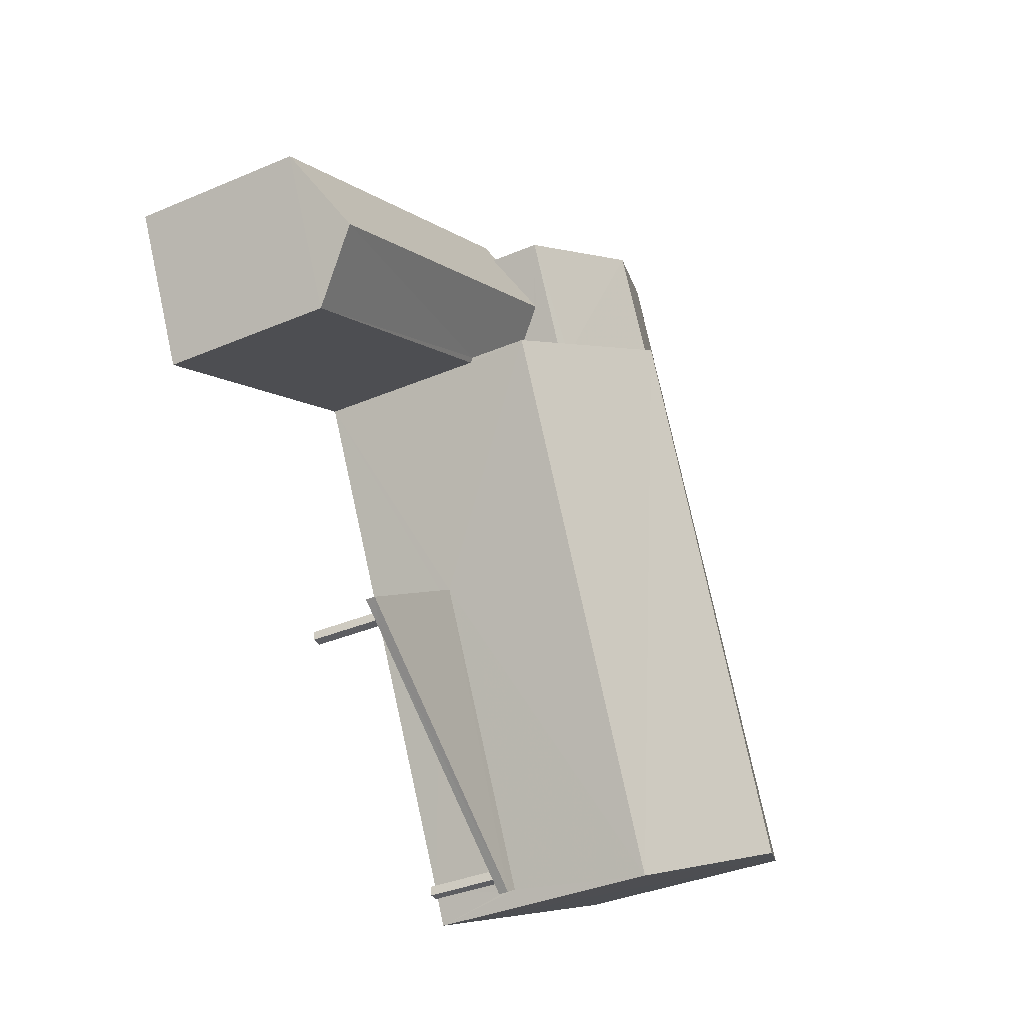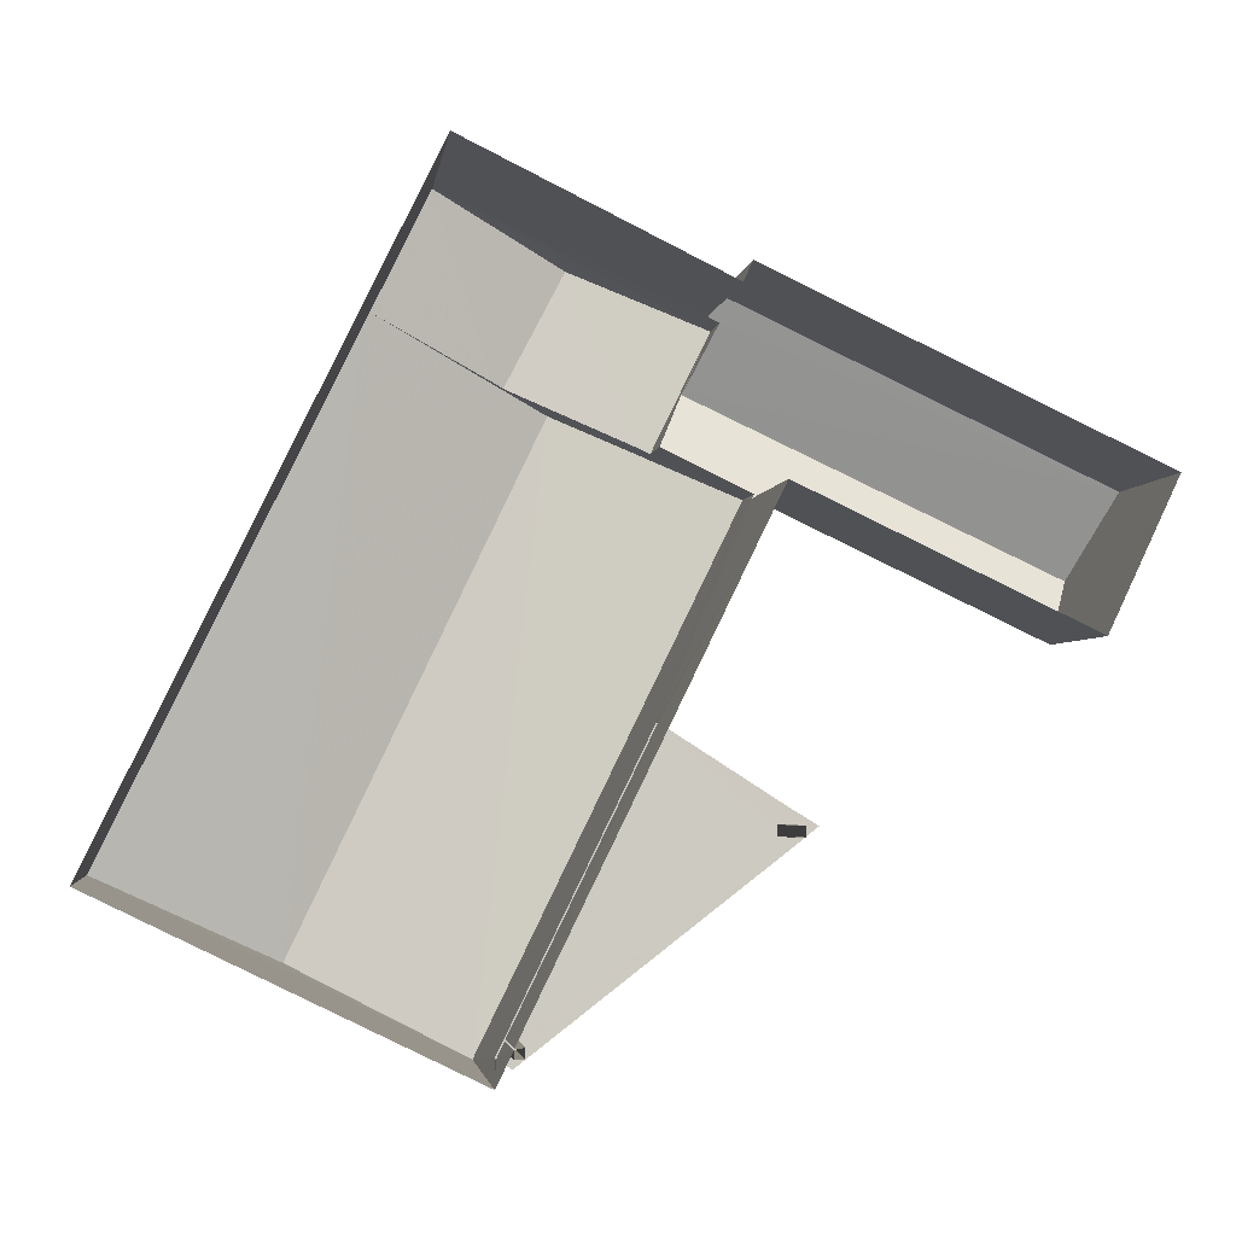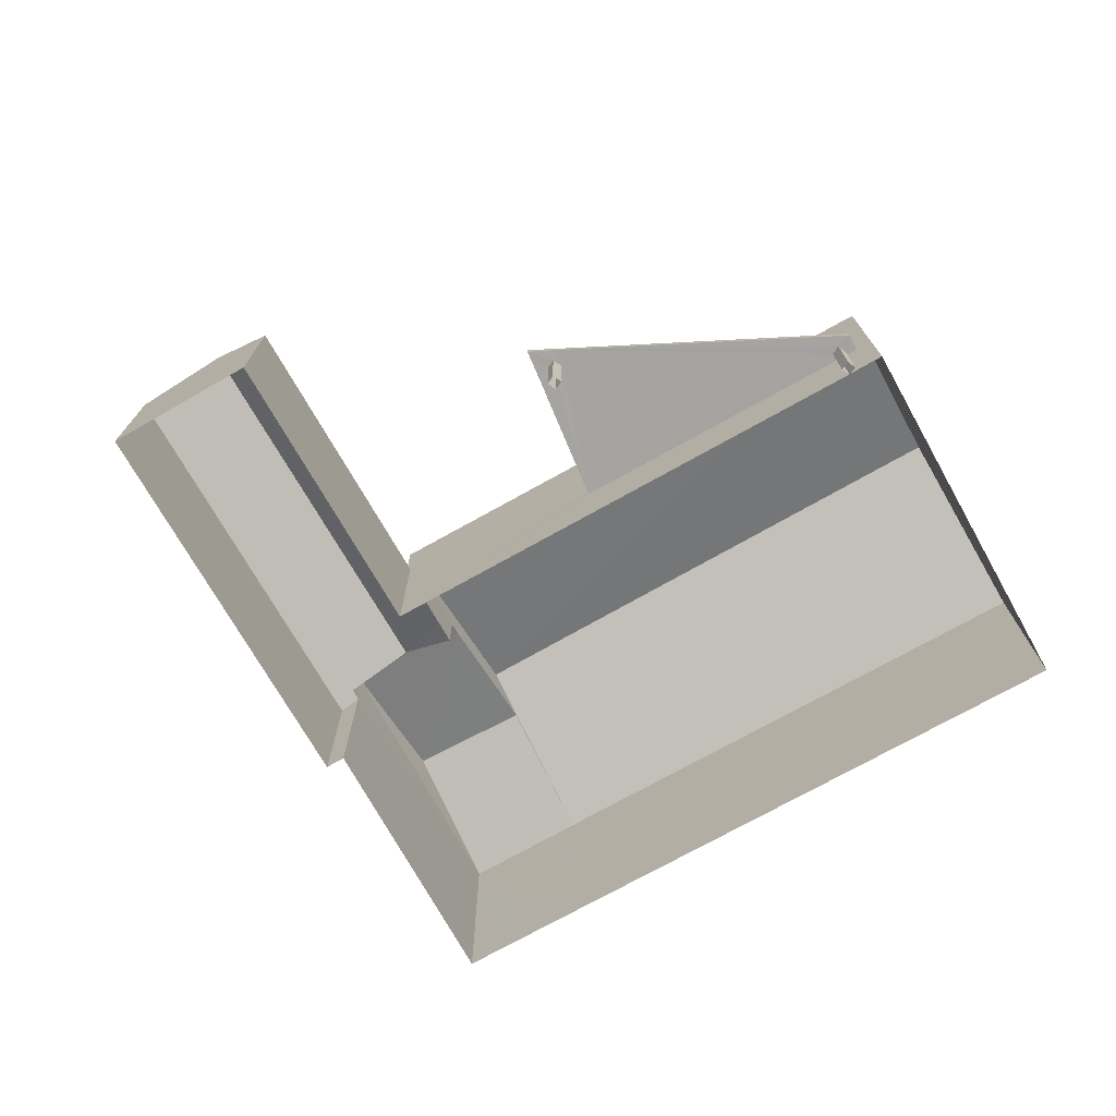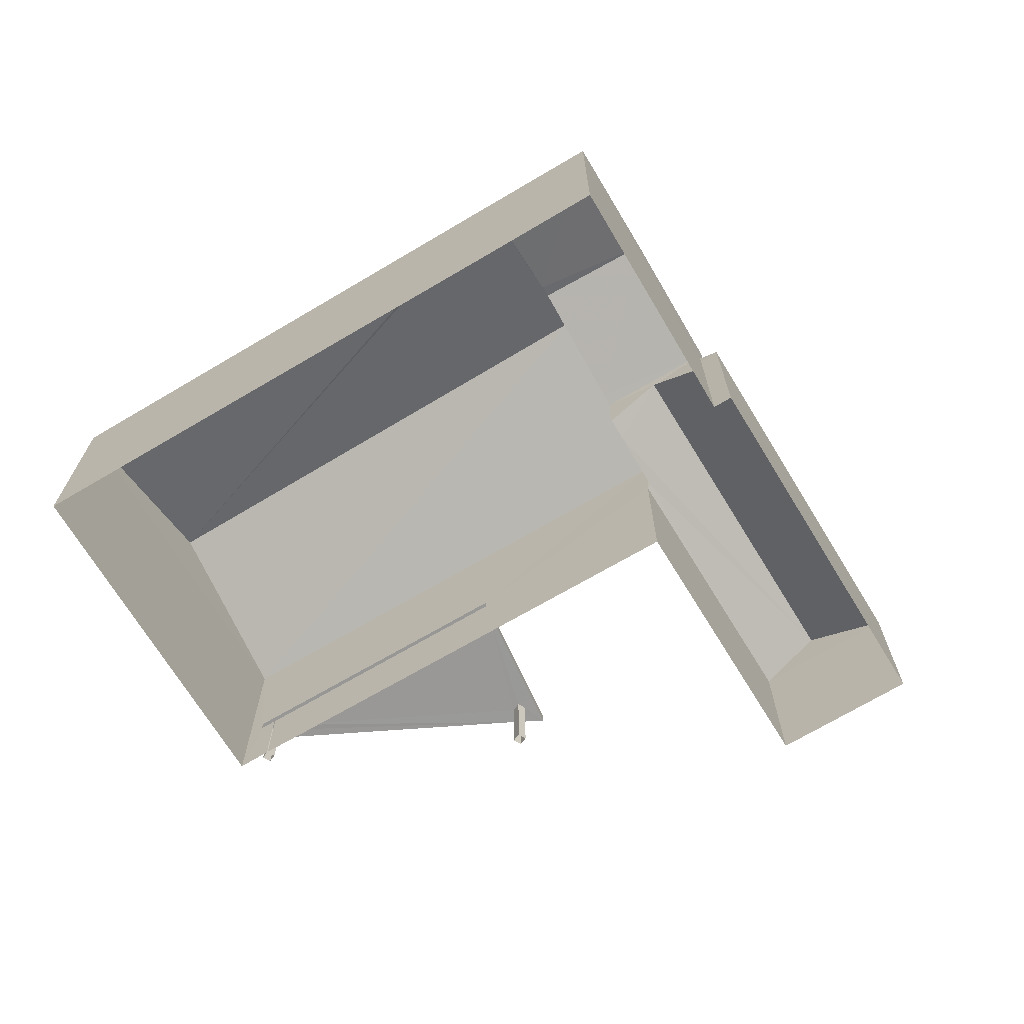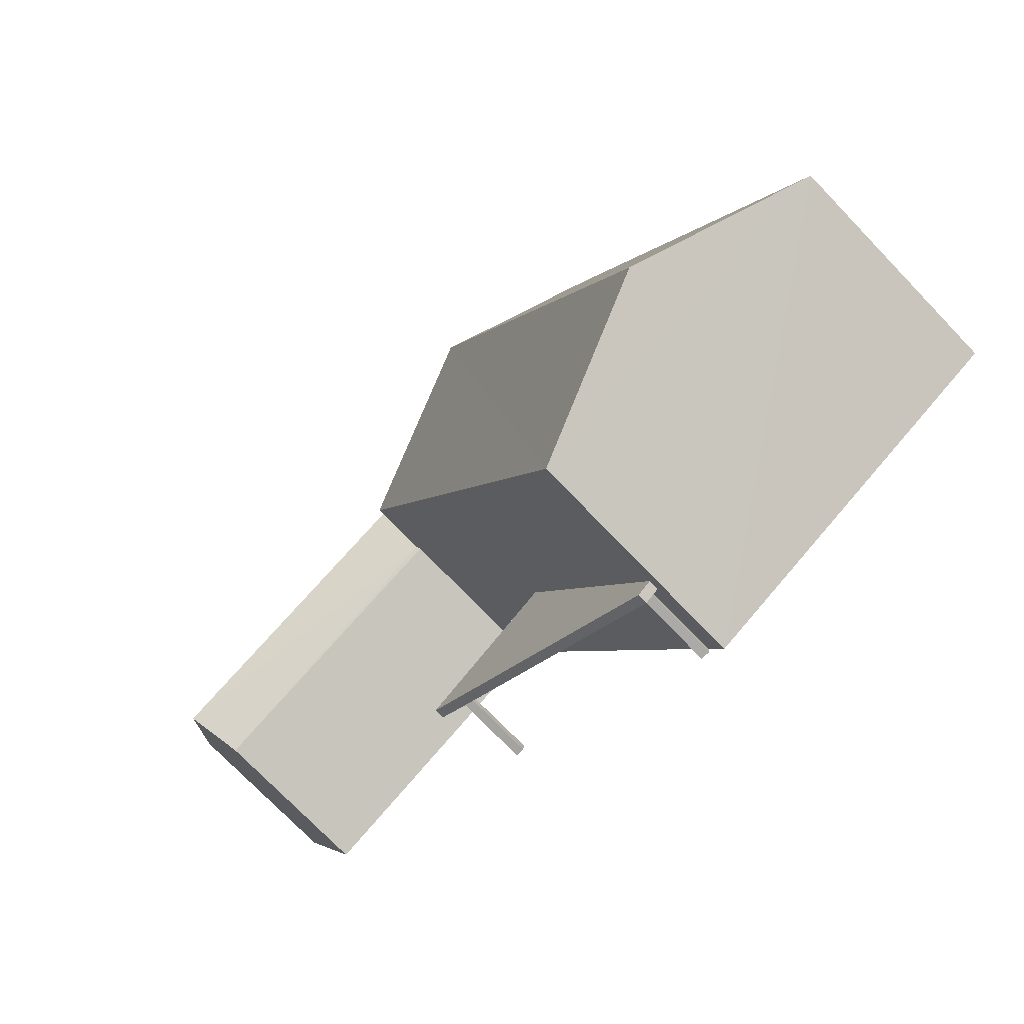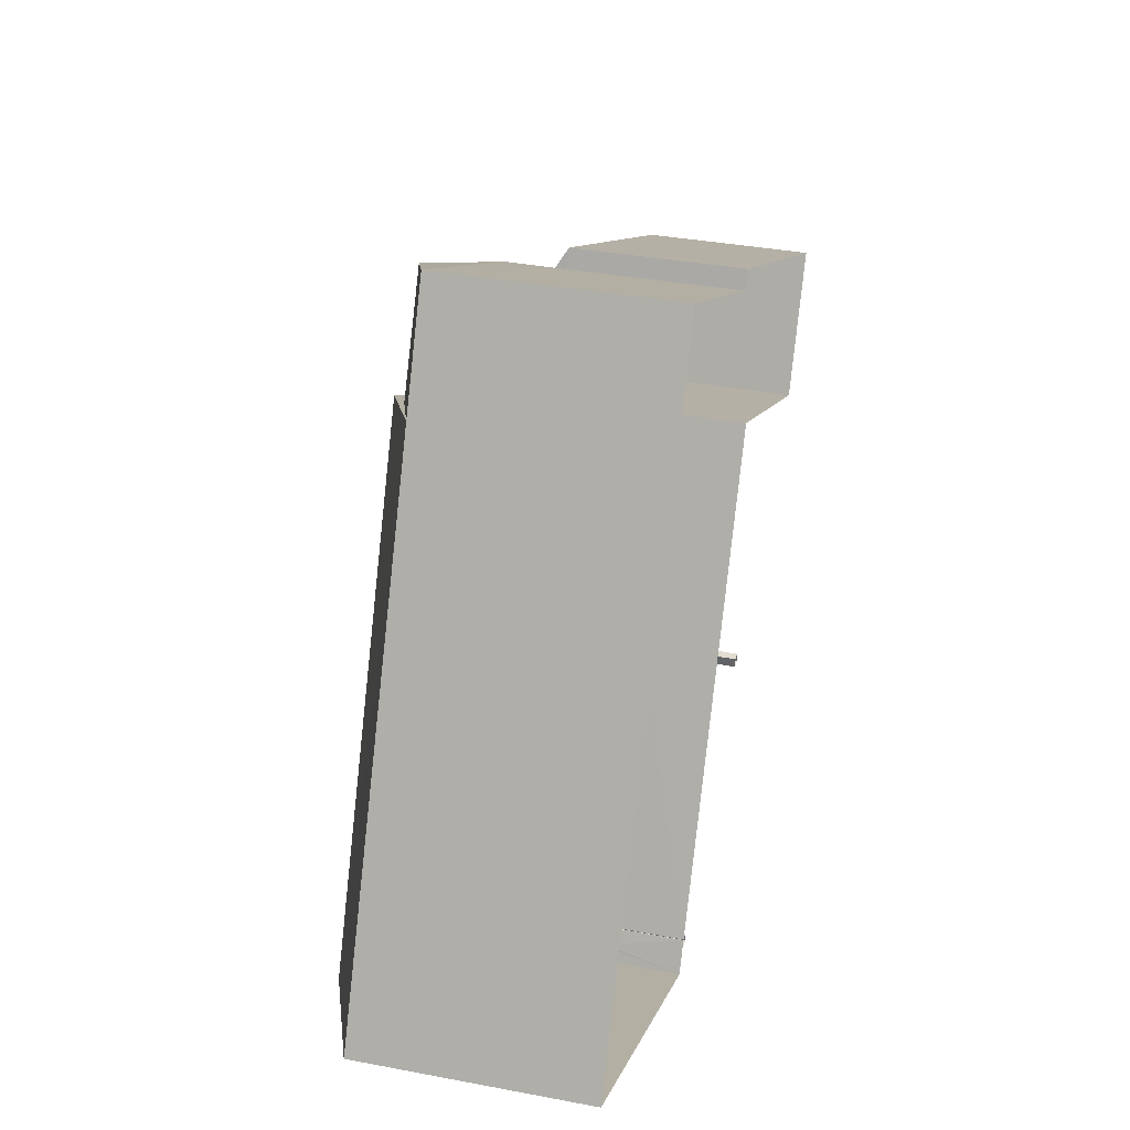
<metadata>
{"format":"obj","ext":"obj","renderer":"f3d","projection":"perspective","resolution":1024,"background":"white","views":[{"elev":-35.5,"azim":-60.6,"up":"+Y"},{"elev":-3.1,"azim":172.5,"up":"+Y"},{"elev":-73.5,"azim":-34.8,"up":"+Z"},{"elev":-68.6,"azim":146.7,"up":"+Z"},{"elev":-75.2,"azim":44.0,"up":"+Y"},{"elev":35.1,"azim":104.2,"up":"+Y"}]}
</metadata>
<code>
v -8.853e+04 -1.003e+05 2.656
v -8.852e+04 -1.003e+05 2.656
v -8.852e+04 -1.003e+05 2.656
v -8.851e+04 -1.003e+05 2.657
v -8.852e+04 -1.003e+05 2.657
v -8.852e+04 -1.003e+05 2.657
v -8.852e+04 -1.003e+05 2.655
v -8.852e+04 -1.003e+05 2.657
v -8.852e+04 -1.003e+05 2.657
v -8.852e+04 -1.003e+05 2.657
v -8.851e+04 -1.003e+05 2.656
v -8.852e+04 -1.003e+05 2.657
v -8.852e+04 -1.003e+05 2.656
v -8.852e+04 -1.003e+05 2.655
v -8.852e+04 -1.003e+05 2.657
v -8.852e+04 -1.003e+05 2.657
v -8.852e+04 -1.003e+05 2.657
v -8.852e+04 -1.003e+05 2.657
v -8.852e+04 -1.003e+05 3.813
v -8.852e+04 -1.003e+05 3.813
v -8.852e+04 -1.003e+05 3.813
v -8.852e+04 -1.003e+05 3.813
v -8.852e+04 -1.003e+05 3.813
v -8.852e+04 -1.003e+05 3.813
v -8.852e+04 -1.003e+05 3.813
v -8.852e+04 -1.003e+05 3.813
v -8.852e+04 -1.003e+05 3.813
v -8.852e+04 -1.003e+05 3.813
v -8.852e+04 -1.003e+05 3.813
v -8.852e+04 -1.003e+05 3.813
v -8.852e+04 -1.003e+05 3.813
v -8.852e+04 -1.003e+05 3.813
v -8.852e+04 -1.003e+05 3.813
v -8.852e+04 -1.003e+05 3.963
v -8.852e+04 -1.003e+05 3.963
v -8.852e+04 -1.003e+05 3.963
v -8.852e+04 -1.003e+05 3.963
v -8.851e+04 -1.003e+05 6.074
v -8.851e+04 -1.003e+05 6.073
v -8.851e+04 -1.003e+05 6.072
v -8.852e+04 -1.003e+05 6.074
v -8.851e+04 -1.003e+05 7.058
v -8.852e+04 -1.003e+05 7.057
v -8.852e+04 -1.003e+05 6.074
v -8.852e+04 -1.003e+05 6.072
v -8.852e+04 -1.003e+05 6.073
v -8.852e+04 -1.003e+05 5.152
v -8.852e+04 -1.003e+05 5.203
v -8.852e+04 -1.003e+05 5.852
v -8.852e+04 -1.003e+05 5.213
v -8.852e+04 -1.003e+05 5.152
v -8.852e+04 -1.003e+05 5.852
v -8.852e+04 -1.003e+05 5.217
v -8.852e+04 -1.003e+05 5.833
v -8.853e+04 -1.003e+05 5.152
v -8.852e+04 -1.003e+05 5.315
v -8.852e+04 -1.003e+05 5.314
v -8.852e+04 -1.003e+05 5.152
v -8.852e+04 -1.003e+05 6.702
v -8.852e+04 -1.003e+05 6.702
v -8.852e+04 -1.003e+05 6.131
v -8.852e+04 -1.003e+05 6.072
v -8.852e+04 -1.003e+05 6.072
v -8.852e+04 -1.003e+05 6.647
v -8.852e+04 -1.003e+05 6.071
v -8.851e+04 -1.003e+05 6.072
v -8.852e+04 -1.003e+05 5.152
f 1 2 3
f 4 5 6
f 7 2 1
f 8 6 9
f 6 10 9
f 11 4 12
f 11 13 14
f 2 7 13
f 2 11 12
f 12 6 8
f 12 4 6
f 2 13 11
f 15 16 17
f 18 15 17
f 19 20 21
f 19 21 22
f 23 24 25
f 26 23 25
f 27 28 29
f 20 30 31
f 29 32 26
f 21 20 28
f 29 31 32
f 32 23 26
f 29 28 31
f 28 20 31
f 19 22 33
f 29 33 27
f 33 22 27
f 34 35 36
f 34 37 35
f 38 39 40
f 41 42 38
f 38 42 39
f 43 41 44
f 43 42 41
f 45 46 43
f 46 42 43
f 47 48 49
f 49 48 50
f 51 48 47
f 52 49 50
f 53 52 50
f 54 55 49
f 52 54 49
f 56 55 54
f 57 58 56
f 58 55 56
f 59 60 61
f 61 62 63
f 61 60 62
f 64 60 59
f 64 65 60
f 64 44 65
f 44 66 65
f 41 38 66
f 41 66 44
f 25 34 26
f 25 37 34
f 33 29 36
f 29 26 34
f 36 29 34
f 33 36 19
f 36 35 19
f 35 20 19
f 20 2 12
f 45 48 51
f 35 51 2
f 25 6 5
f 37 5 46
f 45 35 46
f 20 12 30
f 24 6 25
f 25 5 37
f 35 37 46
f 35 2 20
f 45 51 35
f 42 46 39
f 63 45 43
f 63 43 61
f 64 43 44
f 61 43 59
f 64 59 43
f 40 39 4
f 11 40 4
f 39 46 5
f 4 39 5
f 45 63 50
f 45 50 48
f 63 53 50
f 57 67 58
f 49 55 47
f 55 58 7
f 1 55 7
f 13 7 58
f 67 13 58
f 3 51 47
f 3 2 51
f 55 1 3
f 47 55 3
f 13 67 14
f 56 62 57
f 67 57 65
f 14 67 65
f 57 62 65
f 62 60 65
f 11 14 65
f 65 66 40
f 11 65 40
f 66 38 40
f 54 62 56
f 53 63 52
f 52 62 54
f 63 62 52
f 30 8 31
f 30 12 8
f 24 23 10
f 6 24 10
f 23 9 10
f 23 32 9
f 32 8 9
f 32 31 8
f 21 18 17
f 22 21 17
f 21 15 18
f 21 28 15
f 28 16 15
f 28 27 16
f 27 17 16
f 27 22 17

</code>
